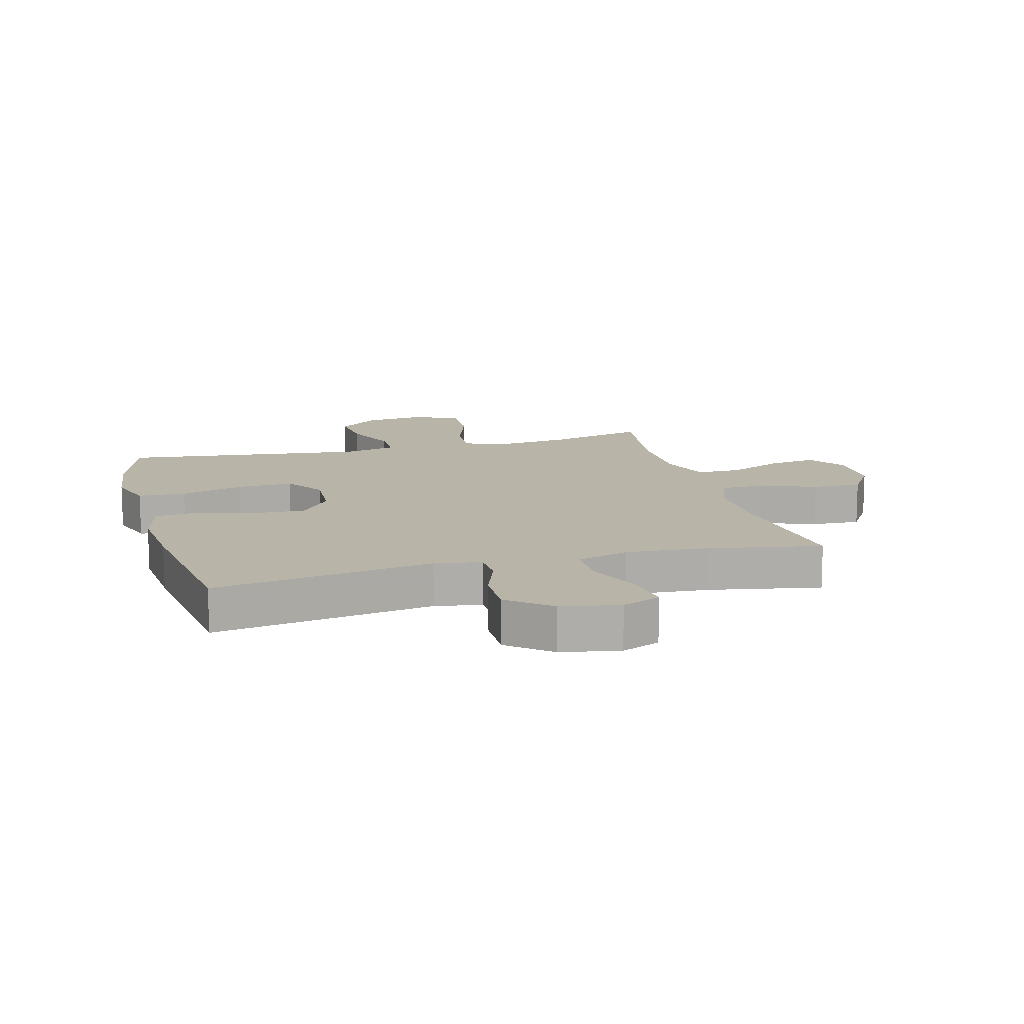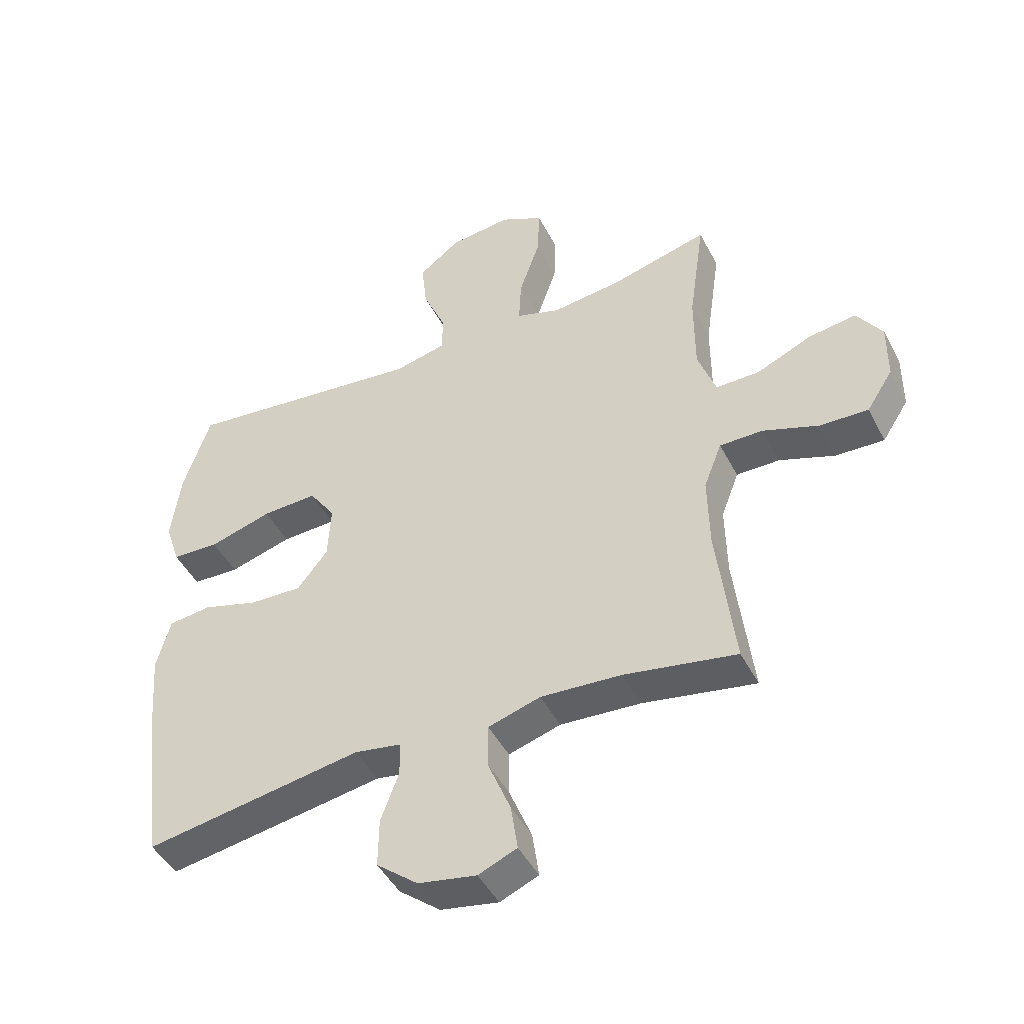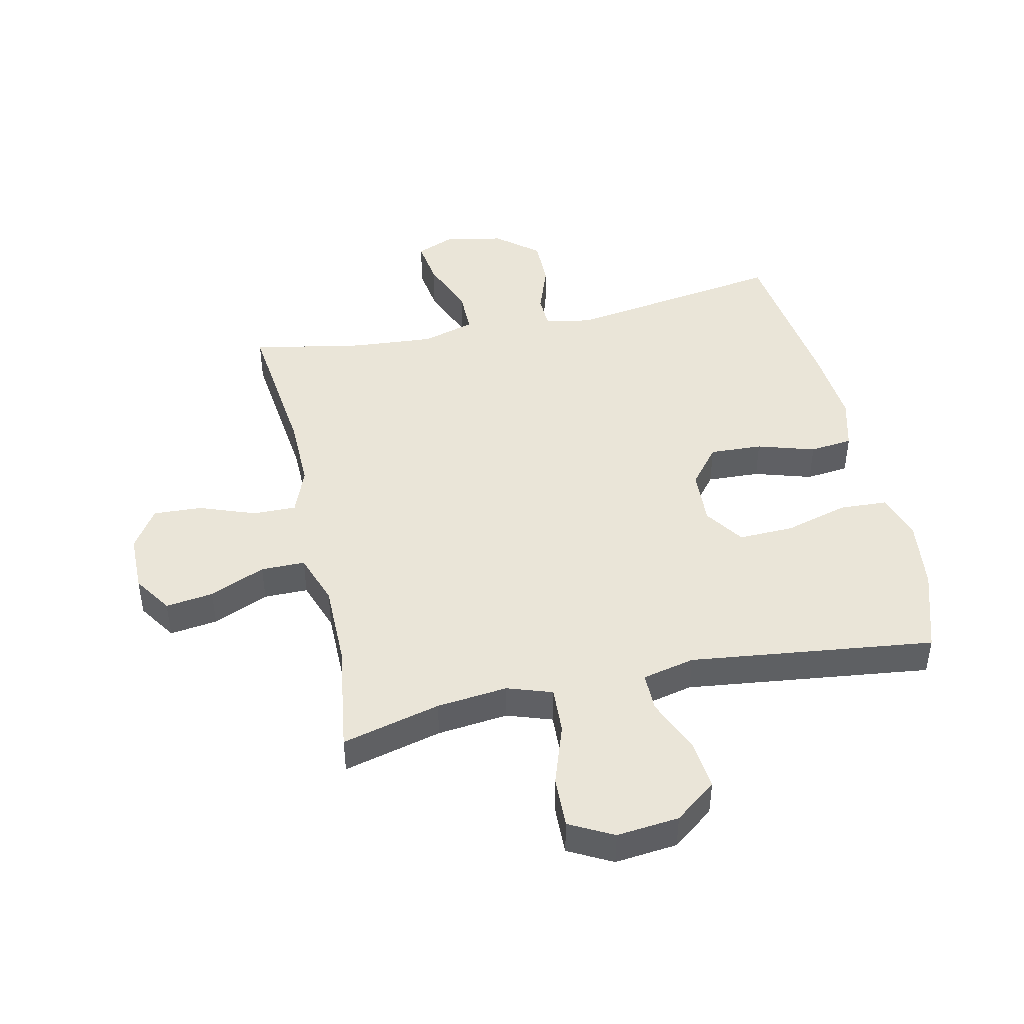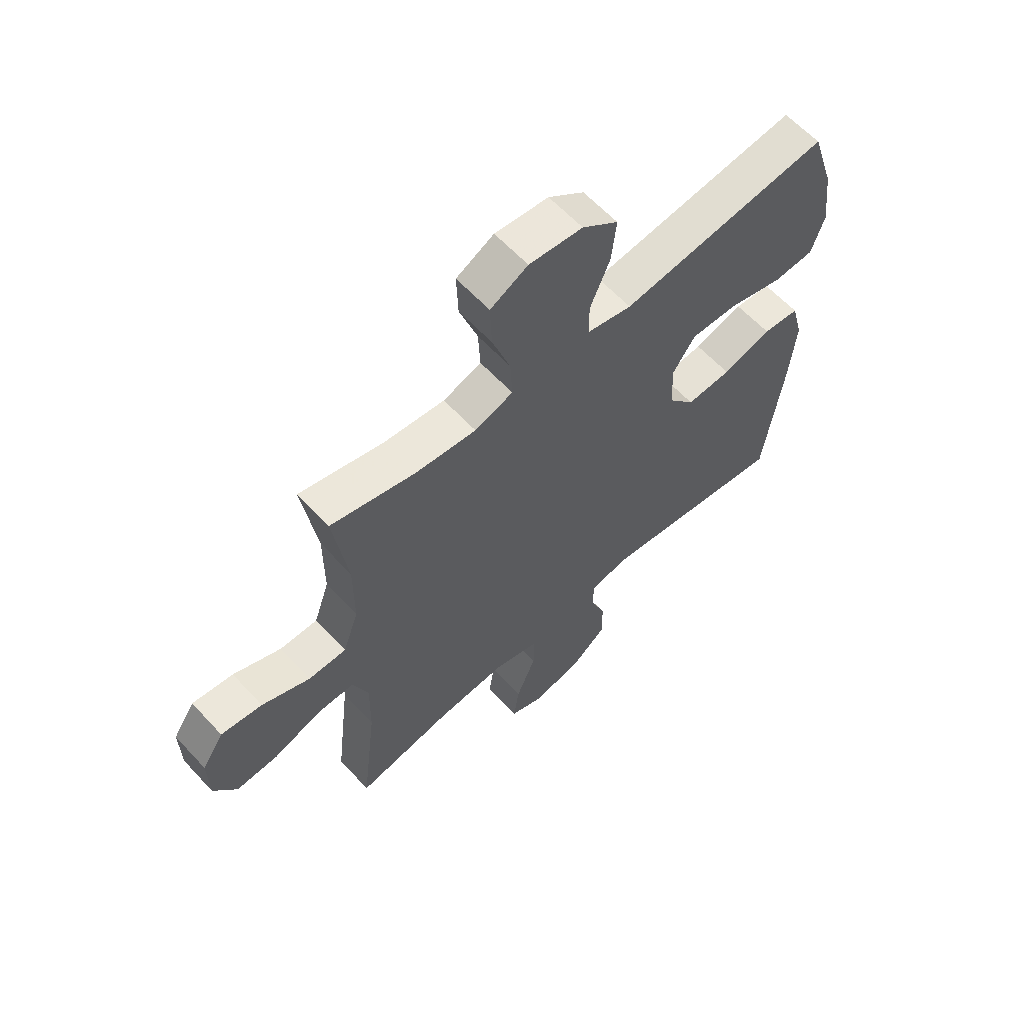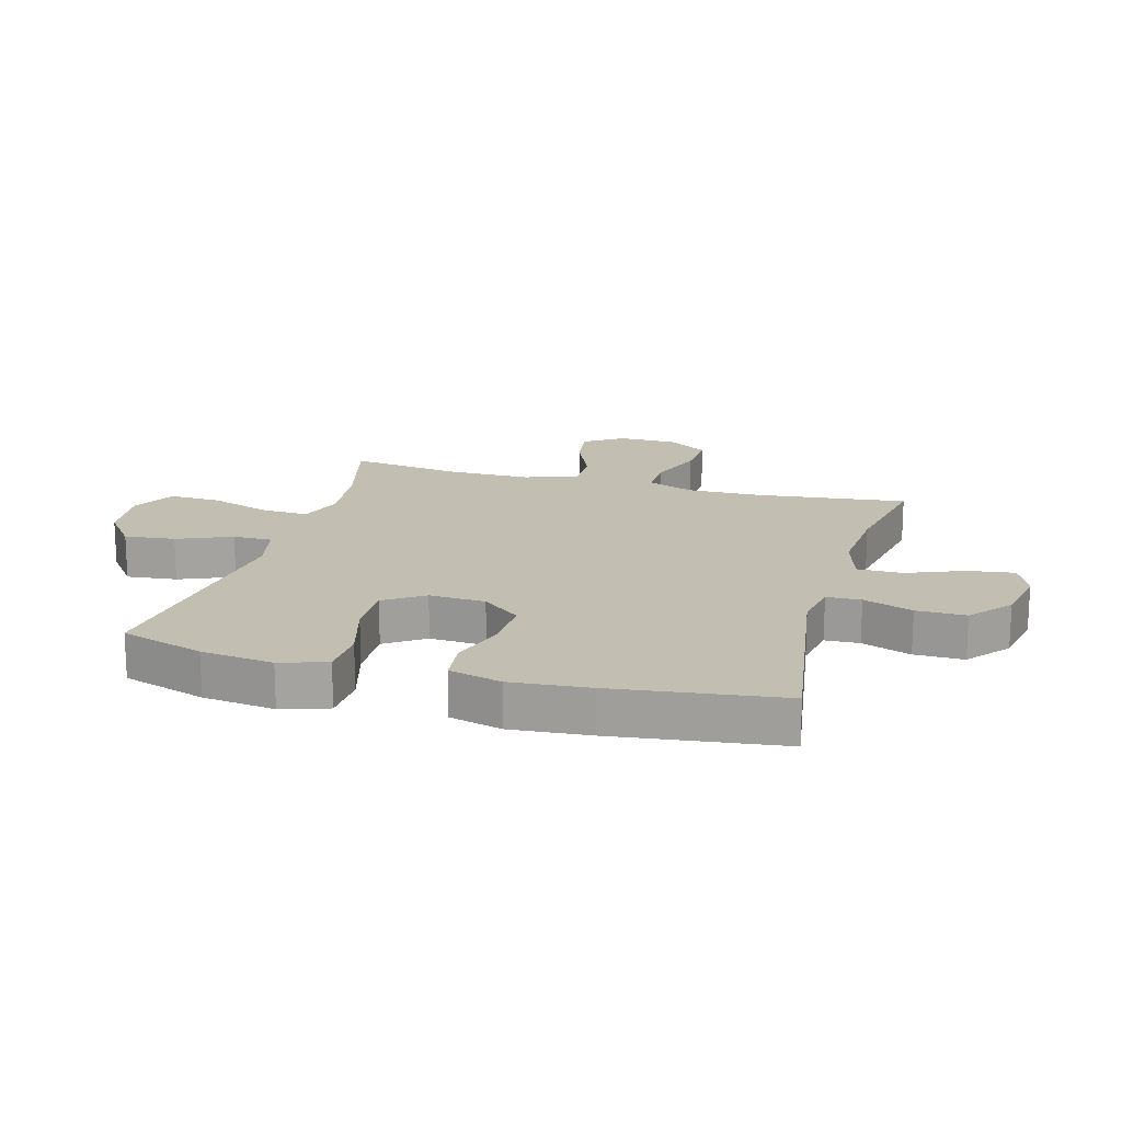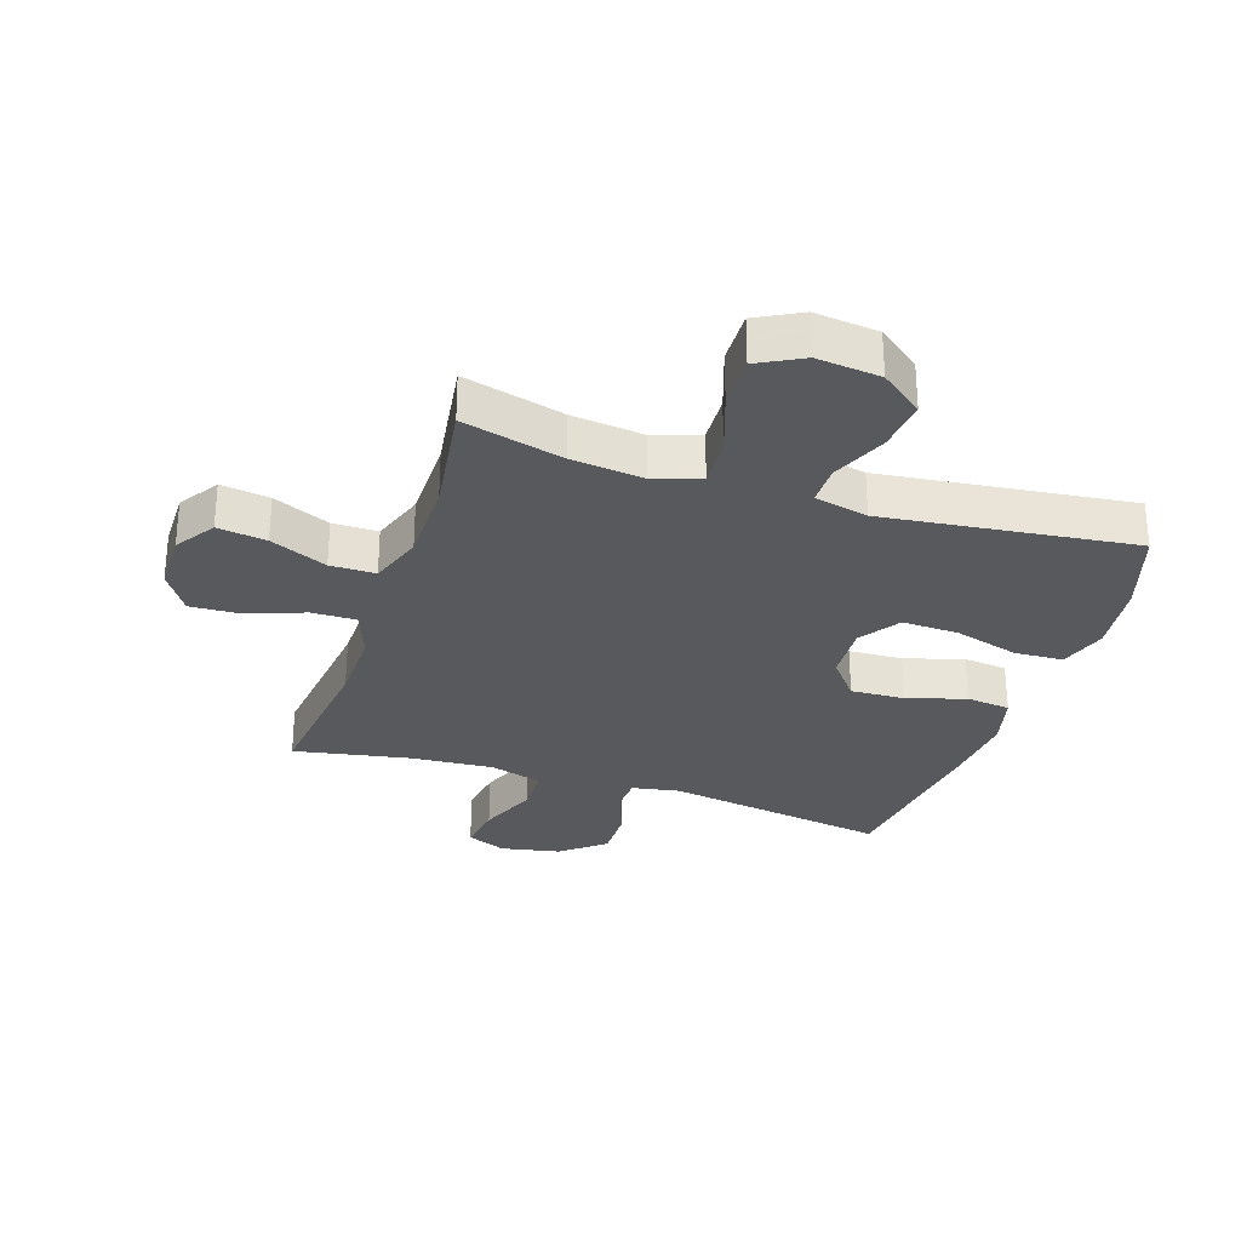
<metadata>
{"format":"obj","ext":"obj","renderer":"f3d","projection":"perspective","resolution":1024,"background":"white","views":[{"elev":13.2,"azim":164.8,"up":"+Y"},{"elev":-46.4,"azim":-153.6,"up":"+Z"},{"elev":44.8,"azim":-12.4,"up":"+Y"},{"elev":61.7,"azim":-42.6,"up":"+Z"},{"elev":17.5,"azim":105.6,"up":"+Y"},{"elev":-29.5,"azim":-18.3,"up":"+Y"}]}
</metadata>
<code>
v -0.5 0.07 -0.5
v -0.471 0.07 -0.25
v -0.469 0.07 -0.128
v -0.499 0.07 -0.05
v -0.571 0.07 -0.051
v -0.663 0.07 -0.085
v -0.744 0.07 -0.089
v -0.788 0.07 -0.021
v -0.789 0.07 0.076
v -0.747 0.07 0.14
v -0.668 0.07 0.129
v -0.576 0.07 0.089
v -0.503 0.07 0.089
v -0.473 0.07 0.176
v -0.473 0.07 0.313
v -0.5 0.07 0.5
v -0.337 0.07 0.458
v -0.22 0.07 0.445
v -0.146 0.07 0.47
v -0.15 0.07 0.548
v -0.185 0.07 0.65
v -0.188 0.07 0.736
v -0.116 0.07 0.774
v -0.013 0.07 0.763
v 0.056 0.07 0.71
v 0.047 0.07 0.626
v 0.009 0.07 0.536
v 0.009 0.07 0.471
v 0.096 0.07 0.451
v 0.5 0.07 0.5
v 0.545 0.07 0.361
v 0.56 0.07 0.241
v 0.535 0.07 0.164
v 0.456 0.07 0.16
v 0.351 0.07 0.19
v 0.259 0.07 0.193
v 0.215 0.07 0.128
v 0.22 0.07 0.035
v 0.271 0.07 -0.029
v 0.358 0.07 -0.025
v 0.453 0.07 0.004
v 0.524 0.07 -0.004
v 0.547 0.07 -0.091
v 0.536 0.07 -0.222
v 0.5 0.07 -0.5
v 0.137 0.07 -0.443
v 0.06 0.07 -0.457
v 0.058 0.07 -0.514
v 0.088 0.07 -0.596
v 0.089 0.07 -0.678
v 0.02 0.07 -0.735
v -0.077 0.07 -0.754
v -0.141 0.07 -0.727
v -0.13 0.07 -0.65
v -0.092 0.07 -0.555
v -0.092 0.07 -0.481
v -0.179 0.07 -0.455
v -0.314 0.07 -0.465
v -0.5 0 -0.5
v -0.471 0 -0.25
v -0.469 0 -0.128
v -0.499 0 -0.05
v -0.571 0 -0.051
v -0.663 0 -0.085
v -0.744 0 -0.089
v -0.788 0 -0.021
v -0.789 0 0.076
v -0.747 0 0.14
v -0.668 0 0.129
v -0.576 0 0.089
v -0.503 0 0.089
v -0.473 0 0.176
v -0.473 0 0.313
v -0.5 0 0.5
v -0.337 0 0.458
v -0.22 0 0.445
v -0.146 0 0.47
v -0.15 0 0.548
v -0.185 0 0.65
v -0.188 0 0.736
v -0.116 0 0.774
v -0.013 0 0.763
v 0.056 0 0.71
v 0.047 0 0.626
v 0.009 0 0.536
v 0.009 0 0.471
v 0.096 0 0.451
v 0.5 0 0.5
v 0.545 0 0.361
v 0.56 0 0.241
v 0.535 0 0.164
v 0.456 0 0.16
v 0.351 0 0.19
v 0.259 0 0.193
v 0.215 0 0.128
v 0.22 0 0.035
v 0.271 0 -0.029
v 0.358 0 -0.025
v 0.453 0 0.004
v 0.524 0 -0.004
v 0.547 0 -0.091
v 0.536 0 -0.222
v 0.5 0 -0.5
v 0.137 0 -0.443
v 0.06 0 -0.457
v 0.058 0 -0.514
v 0.088 0 -0.596
v 0.089 0 -0.678
v 0.02 0 -0.735
v -0.077 0 -0.754
v -0.141 0 -0.727
v -0.13 0 -0.65
v -0.092 0 -0.555
v -0.092 0 -0.481
v -0.179 0 -0.455
v -0.314 0 -0.465
f 52 53 54 55
f 52 55 56
f 51 52 56
f 48 49 50 51
f 47 48 51 56
f 46 47 56 57
f 44 45 46
f 43 44 46 57
f 40 41 42 43
f 39 40 43 57
f 32 33 34 35
f 32 35 36
f 29 30 31 32
f 28 29 32 36
f 24 25 26 27
f 24 27 28
f 23 24 28
f 20 21 22 23
f 19 20 23 28
f 18 19 28 36
f 15 16 17
f 14 15 17 18
f 13 14 18 36
f 9 10 11 12
f 9 12 13
f 8 9 13
f 5 6 7 8
f 4 5 8 13
f 3 4 13 36
f 58 1 2
f 38 39 57 58
f 37 38 58 2
f 2 3 36 37
f 113 112 111 110
f 114 113 110
f 114 110 109
f 109 108 107 106
f 114 109 106 105
f 115 114 105 104
f 104 103 102
f 115 104 102 101
f 101 100 99 98
f 115 101 98 97
f 93 92 91 90
f 94 93 90
f 90 89 88 87
f 94 90 87 86
f 85 84 83 82
f 86 85 82
f 86 82 81
f 81 80 79 78
f 86 81 78 77
f 94 86 77 76
f 75 74 73
f 76 75 73 72
f 94 76 72 71
f 70 69 68 67
f 71 70 67
f 71 67 66
f 66 65 64 63
f 71 66 63 62
f 94 71 62 61
f 60 59 116
f 116 115 97 96
f 60 116 96 95
f 95 94 61 60
f 1 59 60 2
f 2 60 61 3
f 3 61 62 4
f 4 62 63 5
f 5 63 64 6
f 6 64 65 7
f 7 65 66 8
f 8 66 67 9
f 9 67 68 10
f 10 68 69 11
f 11 69 70 12
f 12 70 71 13
f 13 71 72 14
f 14 72 73 15
f 15 73 74 16
f 16 74 75 17
f 17 75 76 18
f 18 76 77 19
f 19 77 78 20
f 20 78 79 21
f 21 79 80 22
f 22 80 81 23
f 23 81 82 24
f 24 82 83 25
f 25 83 84 26
f 26 84 85 27
f 27 85 86 28
f 28 86 87 29
f 29 87 88 30
f 30 88 89 31
f 31 89 90 32
f 32 90 91 33
f 33 91 92 34
f 34 92 93 35
f 35 93 94 36
f 36 94 95 37
f 37 95 96 38
f 38 96 97 39
f 39 97 98 40
f 40 98 99 41
f 41 99 100 42
f 42 100 101 43
f 43 101 102 44
f 44 102 103 45
f 45 103 104 46
f 46 104 105 47
f 47 105 106 48
f 48 106 107 49
f 49 107 108 50
f 50 108 109 51
f 51 109 110 52
f 52 110 111 53
f 53 111 112 54
f 54 112 113 55
f 55 113 114 56
f 56 114 115 57
f 57 115 116 58
f 58 116 59 1

</code>
